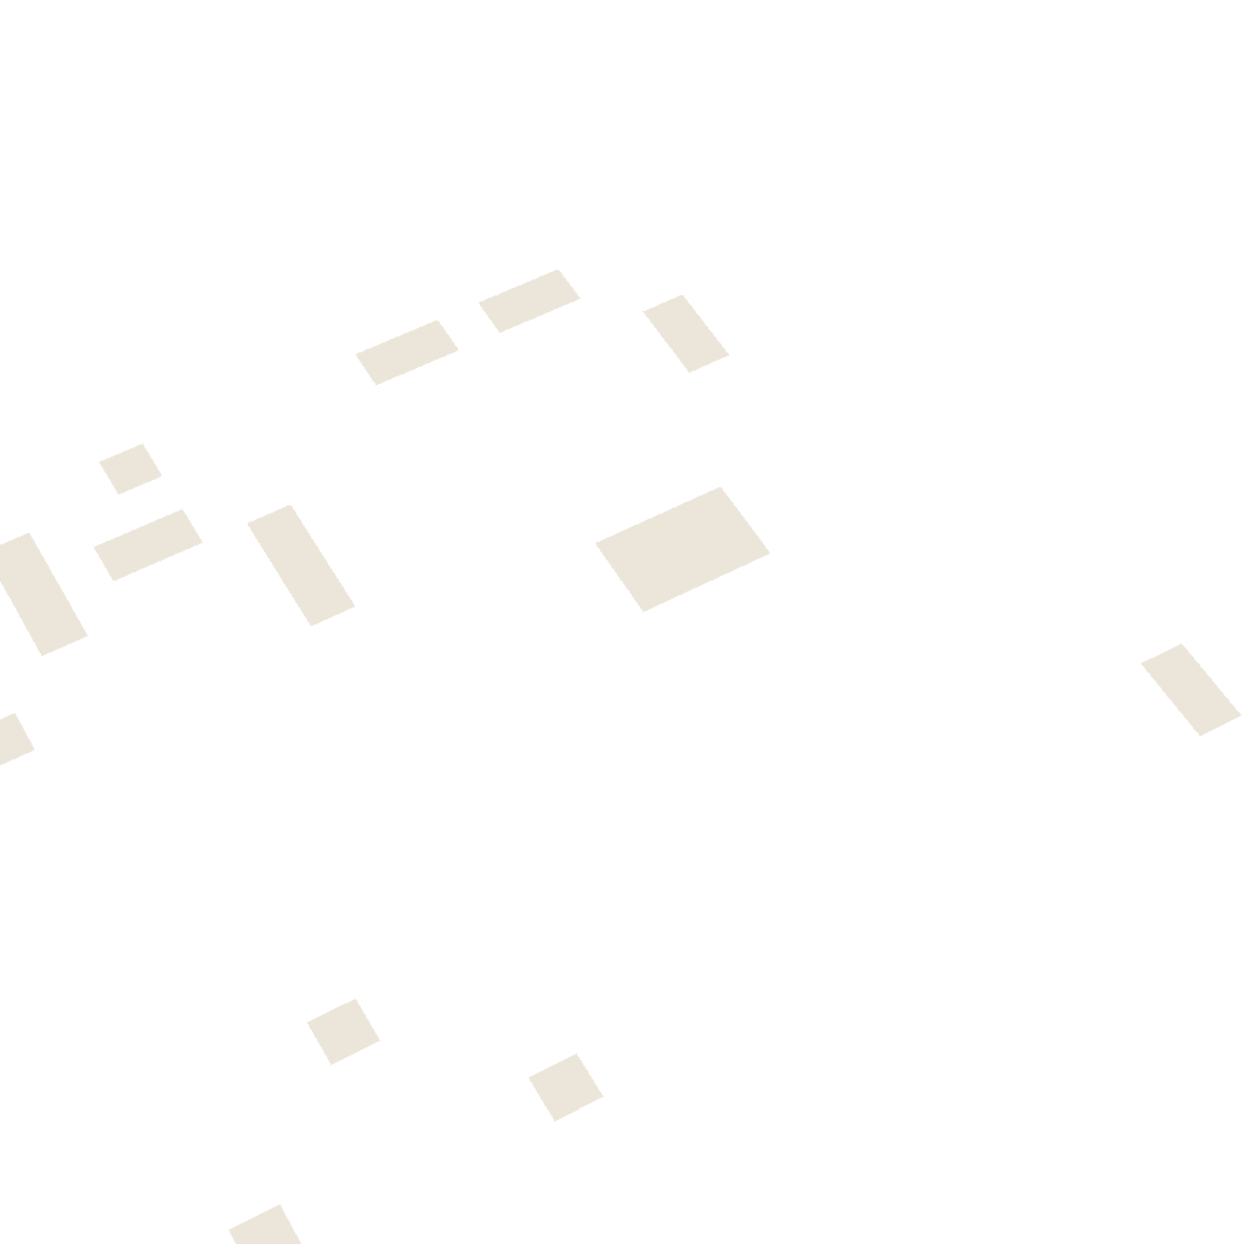
<metadata>
{"format":"obj","ext":"obj","renderer":"f3d","projection":"perspective","resolution":1024,"background":"white","views":[{"elev":54.5,"azim":60.4,"up":"+Z"}]}
</metadata>
<code>
v -16 -80 0
v -32 -80 0
v -32 -64 0
v -16 -64 0
v -48 -128 0
v -64 -128 0
v -64 -112 0
v -48 -112 0
v -32 -128 0
v -48 -128 0
v -48 -112 0
v -32 -112 0
v -256 -192 0
v -272 -192 0
v -272 -176 0
v -256 -176 0
v -240 -192 0
v -256 -192 0
v -256 -176 0
v -240 -176 0
v -288 -224 0
v -304 -224 0
v -304 -208 0
v -288 -208 0
v -176 -224 0
v -192 -224 0
v -192 -208 0
v -176 -208 0
v -160 -224 0
v -176 -224 0
v -176 -208 0
v -160 -208 0
v -288 -240 0
v -304 -240 0
v -304 -224 0
v -288 -224 0
v -176 -240 0
v -192 -240 0
v -192 -224 0
v -176 -224 0
v -160 -240 0
v -176 -240 0
v -176 -224 0
v -160 -224 0
v -176 -256 0
v -192 -256 0
v -192 -240 0
v -176 -240 0
v -160 -256 0
v -176 -256 0
v -176 -240 0
v -160 -240 0
v -288 -272 0
v -304 -272 0
v -304 -256 0
v -288 -256 0
v -288 -288 0
v -304 -288 0
v -304 -272 0
v -288 -272 0
v -240 -352 0
v -256 -352 0
v -256 -336 0
v -240 -336 0
v -224 -352 0
v -240 -352 0
v -240 -336 0
v -224 -336 0
v -208 -352 0
v -224 -352 0
v -224 -336 0
v -208 -336 0
v -16 -368 0
v -32 -368 0
v -32 -352 0
v -16 -352 0
v -288 -384 0
v -304 -384 0
v -304 -368 0
v -288 -368 0
v -256 -384 0
v -272 -384 0
v -272 -368 0
v -256 -368 0
v -256 -400 0
v -272 -400 0
v -272 -384 0
v -256 -384 0
v -64 -416 0
v -80 -416 0
v -80 -400 0
v -64 -400 0
v -272 -432 0
v -288 -432 0
v -288 -416 0
v -272 -416 0
v -256 -432 0
v -272 -432 0
v -272 -416 0
v -256 -416 0
v -240 -432 0
v -256 -432 0
v -256 -416 0
v -240 -416 0
v -288 -464 0
v -304 -464 0
v -304 -448 0
v -288 -448 0
v -208 -464 0
v -224 -464 0
v -224 -448 0
v -208 -448 0
v -16 -464 0
v -32 -464 0
v -32 -448 0
v -16 -448 0
g house_mesh_0006
f 1 2 3 4
f 5 6 7 8
f 9 10 11 12
f 13 14 15 16
f 17 18 19 20
f 21 22 23 24
f 25 26 27 28
f 29 30 31 32
f 33 34 35 36
f 37 38 39 40
f 41 42 43 44
f 45 46 47 48
f 49 50 51 52
f 53 54 55 56
f 57 58 59 60
f 61 62 63 64
f 65 66 67 68
f 69 70 71 72
f 73 74 75 76
f 77 78 79 80
f 81 82 83 84
f 85 86 87 88
f 89 90 91 92
f 93 94 95 96
f 97 98 99 100
f 101 102 103 104
f 105 106 107 108
f 109 110 111 112
f 113 114 115 116

</code>
